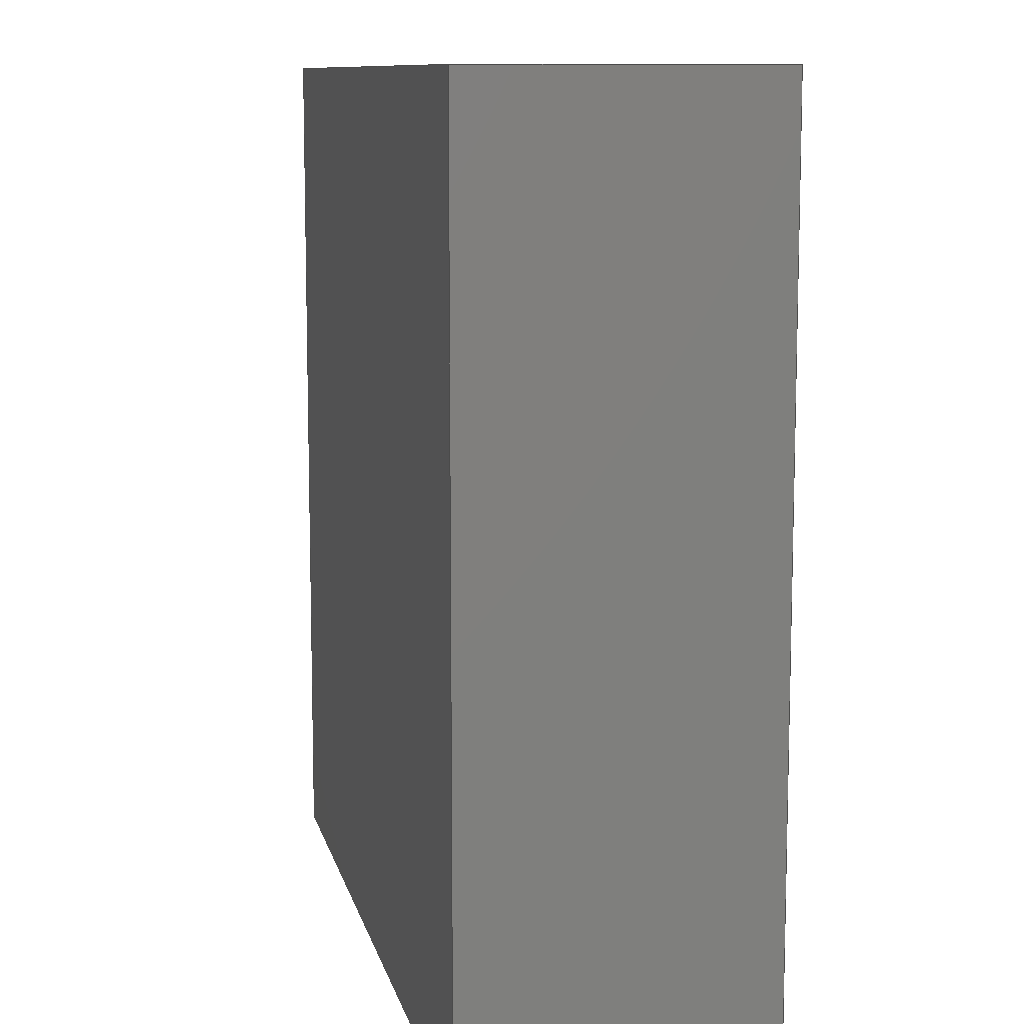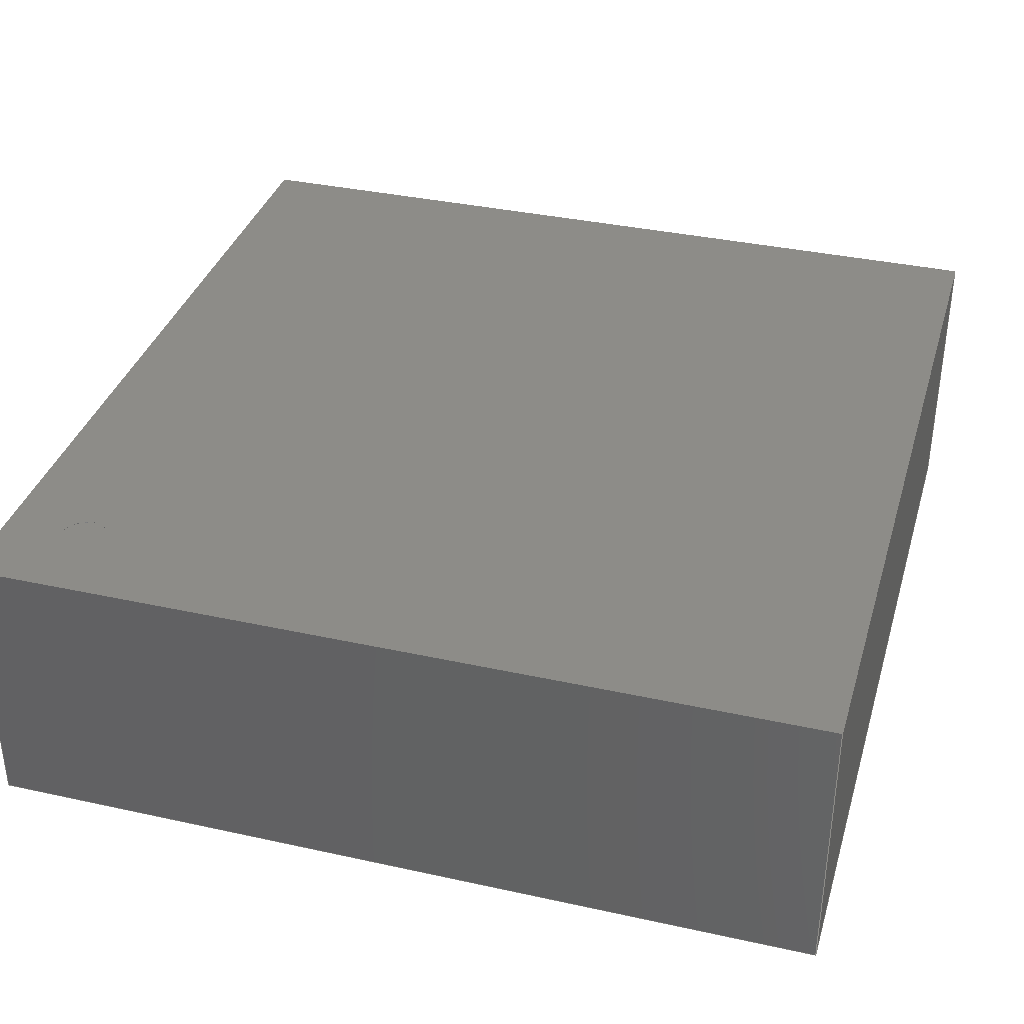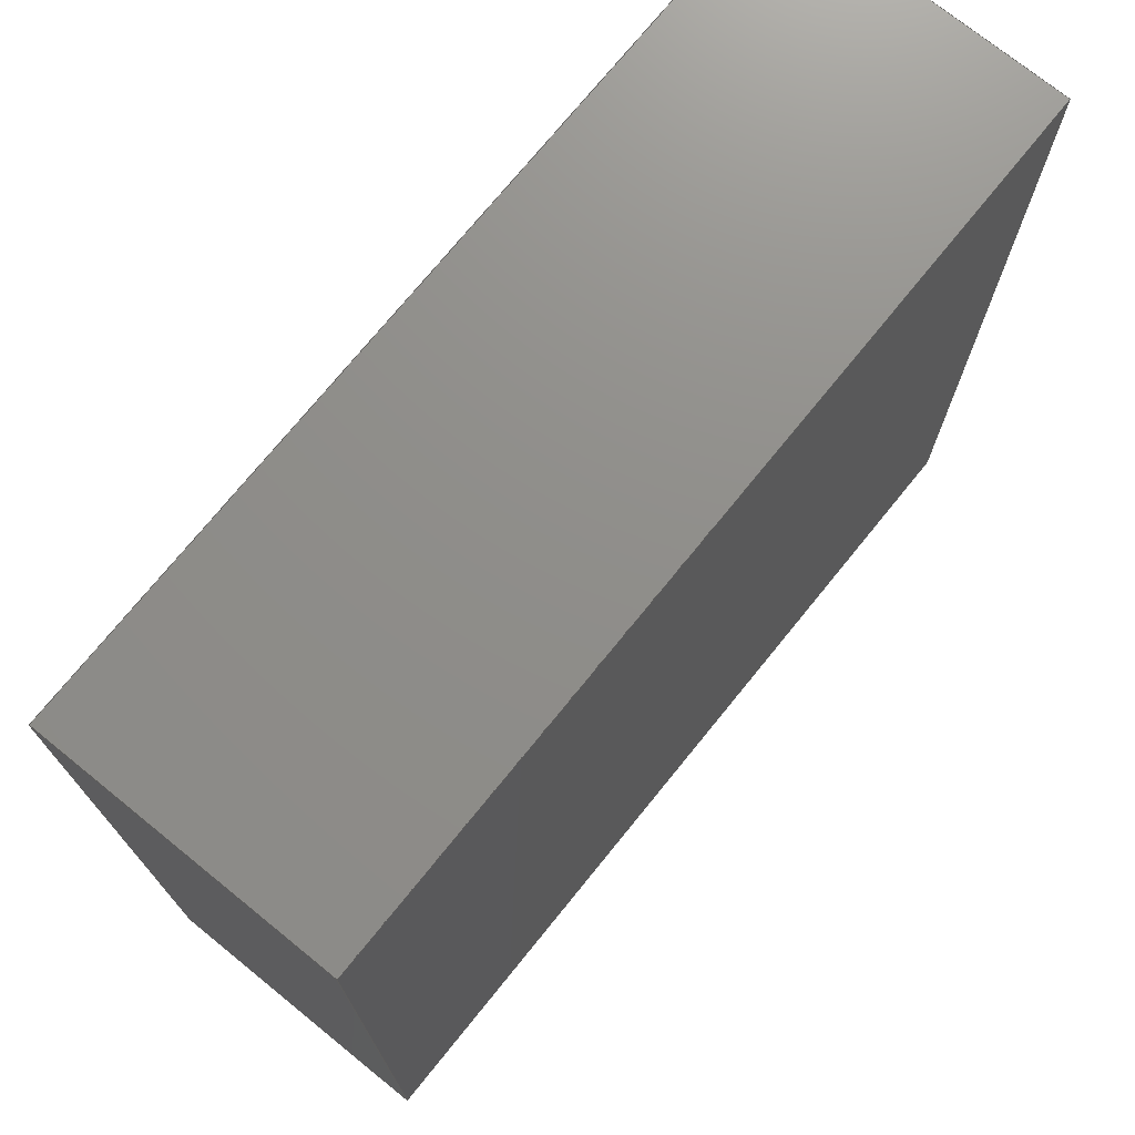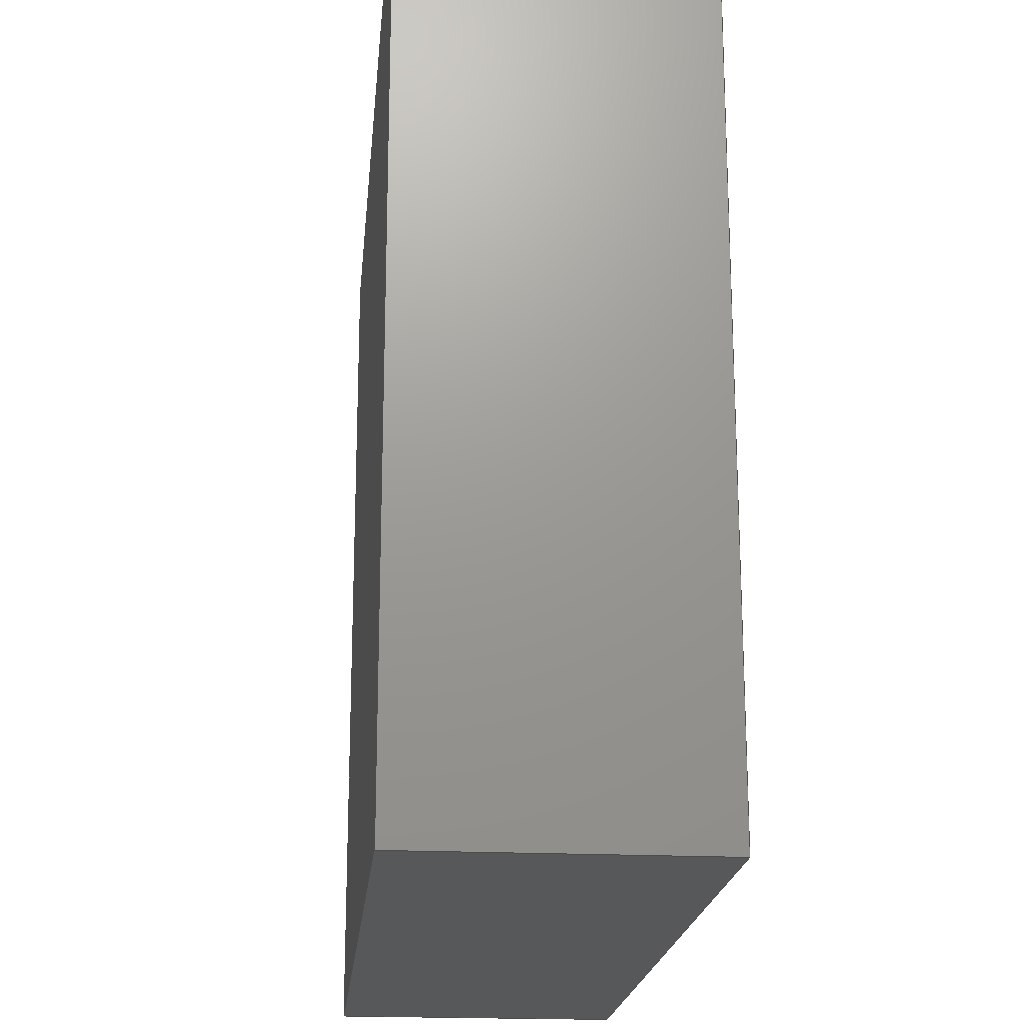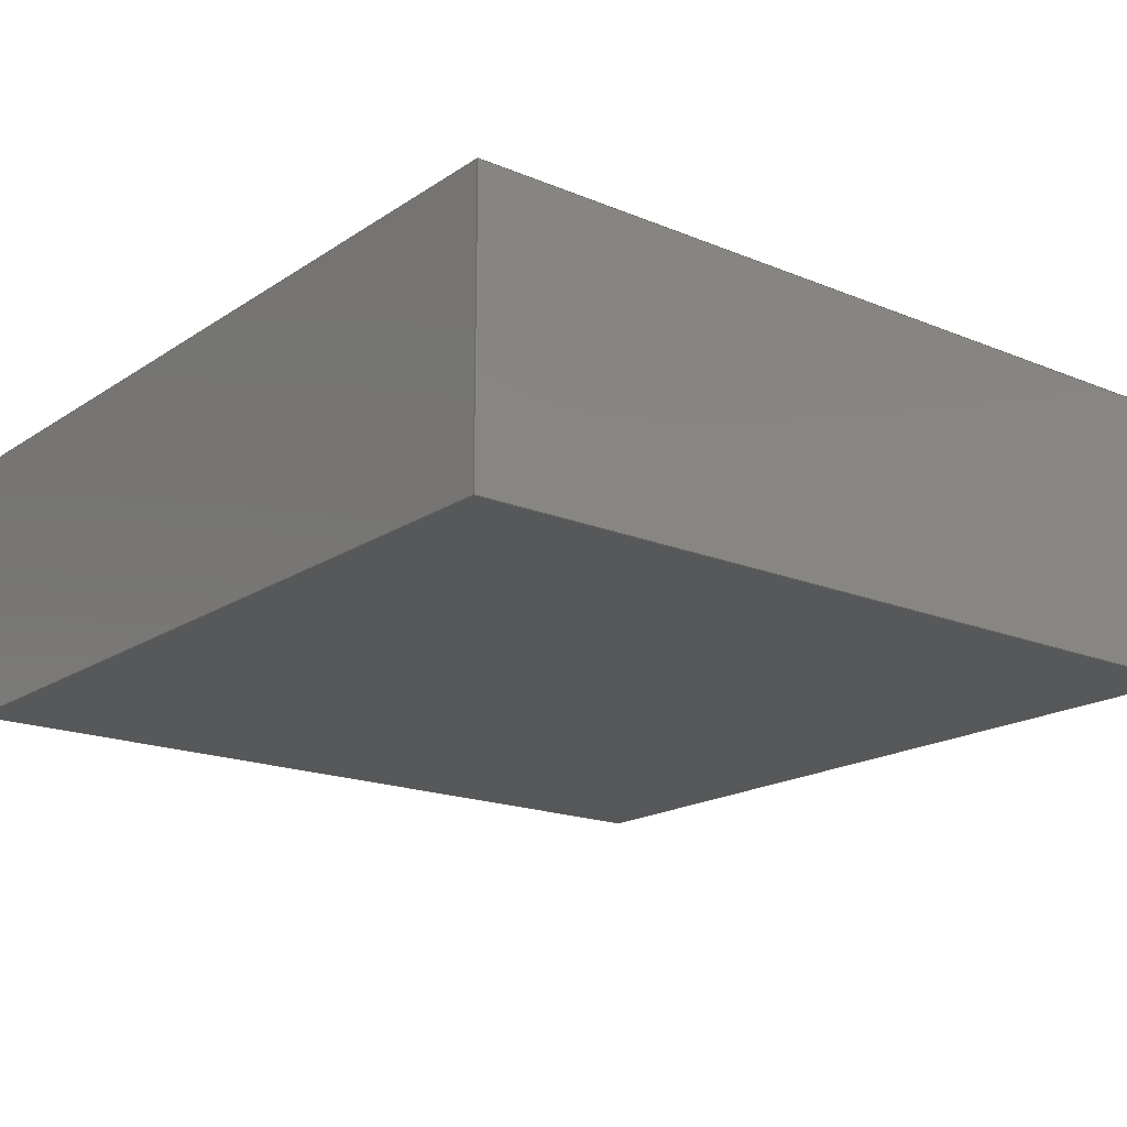
<metadata>
{"format":"step","ext":"step","renderer":"f3d","projection":"perspective","resolution":1024,"background":"white","views":[{"elev":10.0,"azim":-102.2,"up":"+Y"},{"elev":36.0,"azim":-73.9,"up":"+Z"},{"elev":73.5,"azim":129.0,"up":"+Y"},{"elev":-19.8,"azim":-95.2,"up":"+Y"},{"elev":-18.2,"azim":51.5,"up":"+Z"}]}
</metadata>
<code>
ISO-10303-21;
DATA;
#1 = APPLICATION_PROTOCOL_DEFINITION('international standard',
  'automotive_design',2000,#2);
#2 = APPLICATION_CONTEXT(
  'core data for automotive mechanical design processes');
#3 = SHAPE_DEFINITION_REPRESENTATION(#4,#10);
#4 = PRODUCT_DEFINITION_SHAPE('','',#5);
#5 = PRODUCT_DEFINITION('design','',#6,#9);
#6 = PRODUCT_DEFINITION_FORMATION('','',#7);
#7 = PRODUCT('Pocket001','Pocket001','',(#8));
#8 = PRODUCT_CONTEXT('',#2,'mechanical');
#9 = PRODUCT_DEFINITION_CONTEXT('part definition',#2,'design');
#10 = ADVANCED_BREP_SHAPE_REPRESENTATION('',(#11,#15),#210);
#11 = AXIS2_PLACEMENT_3D('',#12,#13,#14);
#12 = CARTESIAN_POINT('',(0,0,0));
#13 = DIRECTION('',(0,0,1));
#14 = DIRECTION('',(1,0,-0));
#15 = MANIFOLD_SOLID_BREP('',#16);
#16 = CLOSED_SHELL('',(#17,#57,#88,#112,#147,#164,#176,#201));
#17 = ADVANCED_FACE('',(#18),#52,.T.);
#18 = FACE_BOUND('',#19,.T.);
#19 = EDGE_LOOP('',(#20,#30,#38,#46));
#20 = ORIENTED_EDGE('',*,*,#21,.F.);
#21 = EDGE_CURVE('',#22,#24,#26,.T.);
#22 = VERTEX_POINT('',#23);
#23 = CARTESIAN_POINT('',(-0.48,0.48,0.28));
#24 = VERTEX_POINT('',#25);
#25 = CARTESIAN_POINT('',(0.48,0.48,0.28));
#26 = LINE('',#27,#28);
#27 = CARTESIAN_POINT('',(-0.2382,0.48,0.28));
#28 = VECTOR('',#29,1);
#29 = DIRECTION('',(1,0,0));
#30 = ORIENTED_EDGE('',*,*,#31,.T.);
#31 = EDGE_CURVE('',#22,#32,#34,.T.);
#32 = VERTEX_POINT('',#33);
#33 = CARTESIAN_POINT('',(-0.48,0.48,0.6));
#34 = LINE('',#35,#36);
#35 = CARTESIAN_POINT('',(-0.48,0.48,0));
#36 = VECTOR('',#37,1);
#37 = DIRECTION('',(0,0,1));
#38 = ORIENTED_EDGE('',*,*,#39,.T.);
#39 = EDGE_CURVE('',#32,#40,#42,.T.);
#40 = VERTEX_POINT('',#41);
#41 = CARTESIAN_POINT('',(0.48,0.48,0.6));
#42 = LINE('',#43,#44);
#43 = CARTESIAN_POINT('',(-0.48,0.48,0.6));
#44 = VECTOR('',#45,1);
#45 = DIRECTION('',(1,0,0));
#46 = ORIENTED_EDGE('',*,*,#47,.F.);
#47 = EDGE_CURVE('',#24,#40,#48,.T.);
#48 = LINE('',#49,#50);
#49 = CARTESIAN_POINT('',(0.48,0.48,0));
#50 = VECTOR('',#51,1);
#51 = DIRECTION('',(0,0,1));
#52 = PLANE('',#53);
#53 = AXIS2_PLACEMENT_3D('',#54,#55,#56);
#54 = CARTESIAN_POINT('',(-0.48,0.48,0));
#55 = DIRECTION('',(0,1,0));
#56 = DIRECTION('',(1,0,0));
#57 = ADVANCED_FACE('',(#58),#83,.F.);
#58 = FACE_BOUND('',#59,.F.);
#59 = EDGE_LOOP('',(#60,#61,#69,#77));
#60 = ORIENTED_EDGE('',*,*,#21,.F.);
#61 = ORIENTED_EDGE('',*,*,#62,.F.);
#62 = EDGE_CURVE('',#63,#22,#65,.T.);
#63 = VERTEX_POINT('',#64);
#64 = CARTESIAN_POINT('',(-0.48,-0.48,0.28));
#65 = LINE('',#66,#67);
#66 = CARTESIAN_POINT('',(-0.48,-0.1168,0.28));
#67 = VECTOR('',#68,1);
#68 = DIRECTION('',(0,1,0));
#69 = ORIENTED_EDGE('',*,*,#70,.F.);
#70 = EDGE_CURVE('',#71,#63,#73,.T.);
#71 = VERTEX_POINT('',#72);
#72 = CARTESIAN_POINT('',(0.48,-0.48,0.28));
#73 = LINE('',#74,#75);
#74 = CARTESIAN_POINT('',(0.2417,-0.48,0.28));
#75 = VECTOR('',#76,1);
#76 = DIRECTION('',(-1,0,0));
#77 = ORIENTED_EDGE('',*,*,#78,.F.);
#78 = EDGE_CURVE('',#24,#71,#79,.T.);
#79 = LINE('',#80,#81);
#80 = CARTESIAN_POINT('',(0.48,0.3632,0.28));
#81 = VECTOR('',#82,1);
#82 = DIRECTION('',(0,-1,0));
#83 = PLANE('',#84);
#84 = AXIS2_PLACEMENT_3D('',#85,#86,#87);
#85 = CARTESIAN_POINT('',(0.0035,0.2464,0.28));
#86 = DIRECTION('',(0,0,1));
#87 = DIRECTION('',(1,0,0));
#88 = ADVANCED_FACE('',(#89),#107,.T.);
#89 = FACE_BOUND('',#90,.T.);
#90 = EDGE_LOOP('',(#91,#92,#93,#101));
#91 = ORIENTED_EDGE('',*,*,#78,.F.);
#92 = ORIENTED_EDGE('',*,*,#47,.T.);
#93 = ORIENTED_EDGE('',*,*,#94,.T.);
#94 = EDGE_CURVE('',#40,#95,#97,.T.);
#95 = VERTEX_POINT('',#96);
#96 = CARTESIAN_POINT('',(0.48,-0.48,0.6));
#97 = LINE('',#98,#99);
#98 = CARTESIAN_POINT('',(0.48,0.48,0.6));
#99 = VECTOR('',#100,1);
#100 = DIRECTION('',(0,-1,0));
#101 = ORIENTED_EDGE('',*,*,#102,.F.);
#102 = EDGE_CURVE('',#71,#95,#103,.T.);
#103 = LINE('',#104,#105);
#104 = CARTESIAN_POINT('',(0.48,-0.48,0));
#105 = VECTOR('',#106,1);
#106 = DIRECTION('',(0,0,1));
#107 = PLANE('',#108);
#108 = AXIS2_PLACEMENT_3D('',#109,#110,#111);
#109 = CARTESIAN_POINT('',(0.48,0.48,0));
#110 = DIRECTION('',(1,0,0));
#111 = DIRECTION('',(0,-1,0));
#112 = ADVANCED_FACE('',(#113,#131),#142,.F.);
#113 = FACE_BOUND('',#114,.F.);
#114 = EDGE_LOOP('',(#115,#116,#117,#125));
#115 = ORIENTED_EDGE('',*,*,#39,.T.);
#116 = ORIENTED_EDGE('',*,*,#94,.T.);
#117 = ORIENTED_EDGE('',*,*,#118,.T.);
#118 = EDGE_CURVE('',#95,#119,#121,.T.);
#119 = VERTEX_POINT('',#120);
#120 = CARTESIAN_POINT('',(-0.48,-0.48,0.6));
#121 = LINE('',#122,#123);
#122 = CARTESIAN_POINT('',(0.48,-0.48,0.6));
#123 = VECTOR('',#124,1);
#124 = DIRECTION('',(-1,0,0));
#125 = ORIENTED_EDGE('',*,*,#126,.T.);
#126 = EDGE_CURVE('',#119,#32,#127,.T.);
#127 = LINE('',#128,#129);
#128 = CARTESIAN_POINT('',(-0.48,-0.48,0.6));
#129 = VECTOR('',#130,1);
#130 = DIRECTION('',(0,1,0));
#131 = FACE_BOUND('',#132,.F.);
#132 = EDGE_LOOP('',(#133));
#133 = ORIENTED_EDGE('',*,*,#134,.T.);
#134 = EDGE_CURVE('',#135,#135,#137,.T.);
#135 = VERTEX_POINT('',#136);
#136 = CARTESIAN_POINT('',(-0.3612,0.3855,0.6));
#137 = CIRCLE('',#138,0.02815);
#138 = AXIS2_PLACEMENT_3D('',#139,#140,#141);
#139 = CARTESIAN_POINT('',(-0.3893,0.3855,0.6));
#140 = DIRECTION('',(0,0,1));
#141 = DIRECTION('',(1,0,0));
#142 = PLANE('',#143);
#143 = AXIS2_PLACEMENT_3D('',#144,#145,#146);
#144 = CARTESIAN_POINT('',(-1.156e-16,-5.782e-17,0.6)
  );
#145 = DIRECTION('',(-0,-0,-1));
#146 = DIRECTION('',(-1,0,0));
#147 = ADVANCED_FACE('',(#148),#159,.T.);
#148 = FACE_BOUND('',#149,.T.);
#149 = EDGE_LOOP('',(#150,#151,#157,#158));
#150 = ORIENTED_EDGE('',*,*,#62,.F.);
#151 = ORIENTED_EDGE('',*,*,#152,.T.);
#152 = EDGE_CURVE('',#63,#119,#153,.T.);
#153 = LINE('',#154,#155);
#154 = CARTESIAN_POINT('',(-0.48,-0.48,0));
#155 = VECTOR('',#156,1);
#156 = DIRECTION('',(0,0,1));
#157 = ORIENTED_EDGE('',*,*,#126,.T.);
#158 = ORIENTED_EDGE('',*,*,#31,.F.);
#159 = PLANE('',#160);
#160 = AXIS2_PLACEMENT_3D('',#161,#162,#163);
#161 = CARTESIAN_POINT('',(-0.48,-0.48,0));
#162 = DIRECTION('',(-1,0,0));
#163 = DIRECTION('',(0,1,0));
#164 = ADVANCED_FACE('',(#165),#171,.T.);
#165 = FACE_BOUND('',#166,.T.);
#166 = EDGE_LOOP('',(#167,#168,#169,#170));
#167 = ORIENTED_EDGE('',*,*,#70,.F.);
#168 = ORIENTED_EDGE('',*,*,#102,.T.);
#169 = ORIENTED_EDGE('',*,*,#118,.T.);
#170 = ORIENTED_EDGE('',*,*,#152,.F.);
#171 = PLANE('',#172);
#172 = AXIS2_PLACEMENT_3D('',#173,#174,#175);
#173 = CARTESIAN_POINT('',(0.48,-0.48,0));
#174 = DIRECTION('',(0,-1,0));
#175 = DIRECTION('',(-1,0,0));
#176 = ADVANCED_FACE('',(#177),#196,.F.);
#177 = FACE_BOUND('',#178,.F.);
#178 = EDGE_LOOP('',(#179,#187,#194,#195));
#179 = ORIENTED_EDGE('',*,*,#180,.T.);
#180 = EDGE_CURVE('',#135,#181,#183,.T.);
#181 = VERTEX_POINT('',#182);
#182 = CARTESIAN_POINT('',(-0.3612,0.3855,0.599));
#183 = LINE('',#184,#185);
#184 = CARTESIAN_POINT('',(-0.3612,0.3855,0.6));
#185 = VECTOR('',#186,1);
#186 = DIRECTION('',(-0,-0,-1));
#187 = ORIENTED_EDGE('',*,*,#188,.T.);
#188 = EDGE_CURVE('',#181,#181,#189,.T.);
#189 = CIRCLE('',#190,0.02815);
#190 = AXIS2_PLACEMENT_3D('',#191,#192,#193);
#191 = CARTESIAN_POINT('',(-0.3893,0.3855,0.599));
#192 = DIRECTION('',(0,0,1));
#193 = DIRECTION('',(1,0,0));
#194 = ORIENTED_EDGE('',*,*,#180,.F.);
#195 = ORIENTED_EDGE('',*,*,#134,.F.);
#196 = CYLINDRICAL_SURFACE('',#197,0.02815);
#197 = AXIS2_PLACEMENT_3D('',#198,#199,#200);
#198 = CARTESIAN_POINT('',(-0.3893,0.3855,0.6));
#199 = DIRECTION('',(0,0,1));
#200 = DIRECTION('',(1,0,0));
#201 = ADVANCED_FACE('',(#202),#205,.T.);
#202 = FACE_BOUND('',#203,.T.);
#203 = EDGE_LOOP('',(#204));
#204 = ORIENTED_EDGE('',*,*,#188,.T.);
#205 = PLANE('',#206);
#206 = AXIS2_PLACEMENT_3D('',#207,#208,#209);
#207 = CARTESIAN_POINT('',(-0.3893,0.3855,0.599));
#208 = DIRECTION('',(0,0,1));
#209 = DIRECTION('',(1,0,0));
#210 = ( GEOMETRIC_REPRESENTATION_CONTEXT(3) 
GLOBAL_UNCERTAINTY_ASSIGNED_CONTEXT((#214)) GLOBAL_UNIT_ASSIGNED_CONTEXT
((#211,#212,#213)) REPRESENTATION_CONTEXT('Context #1',
  '3D Context with UNIT and UNCERTAINTY') );
#211 = ( LENGTH_UNIT() NAMED_UNIT(*) SI_UNIT(.MILLI.,.METRE.) );
#212 = ( NAMED_UNIT(*) PLANE_ANGLE_UNIT() SI_UNIT($,.RADIAN.) );
#213 = ( NAMED_UNIT(*) SI_UNIT($,.STERADIAN.) SOLID_ANGLE_UNIT() );
#214 = UNCERTAINTY_MEASURE_WITH_UNIT(LENGTH_MEASURE(1e-07),#211,
  'distance_accuracy_value','confusion accuracy');
#215 = PRODUCT_RELATED_PRODUCT_CATEGORY('part',$,(#7));
#216 = MECHANICAL_DESIGN_GEOMETRIC_PRESENTATION_REPRESENTATION('',(#217,
    #228,#236,#243,#250,#257,#264,#271,#278),#210);
#217 = STYLED_ITEM('color',(#218),#15);
#218 = PRESENTATION_STYLE_ASSIGNMENT((#219,#225));
#219 = SURFACE_STYLE_USAGE(.BOTH.,#220);
#220 = SURFACE_SIDE_STYLE('',(#221));
#221 = SURFACE_STYLE_FILL_AREA(#222);
#222 = FILL_AREA_STYLE('',(#223));
#223 = FILL_AREA_STYLE_COLOUR('',#224);
#224 = COLOUR_RGB('',0.8,0.8,0.8);
#225 = CURVE_STYLE('',#226,POSITIVE_LENGTH_MEASURE(0.1),#227);
#226 = DRAUGHTING_PRE_DEFINED_CURVE_FONT('continuous');
#227 = COLOUR_RGB('',0.09804,0.09804,
  0.09804);
#228 = OVER_RIDING_STYLED_ITEM('overriding color',(#229),#17,#217);
#229 = PRESENTATION_STYLE_ASSIGNMENT((#230));
#230 = SURFACE_STYLE_USAGE(.BOTH.,#231);
#231 = SURFACE_SIDE_STYLE('',(#232));
#232 = SURFACE_STYLE_FILL_AREA(#233);
#233 = FILL_AREA_STYLE('',(#234));
#234 = FILL_AREA_STYLE_COLOUR('',#235);
#235 = COLOUR_RGB('',0.102,0.102,0.102);
#236 = OVER_RIDING_STYLED_ITEM('overriding color',(#237),#57,#217);
#237 = PRESENTATION_STYLE_ASSIGNMENT((#238));
#238 = SURFACE_STYLE_USAGE(.BOTH.,#239);
#239 = SURFACE_SIDE_STYLE('',(#240));
#240 = SURFACE_STYLE_FILL_AREA(#241);
#241 = FILL_AREA_STYLE('',(#242));
#242 = FILL_AREA_STYLE_COLOUR('',#235);
#243 = OVER_RIDING_STYLED_ITEM('overriding color',(#244),#88,#217);
#244 = PRESENTATION_STYLE_ASSIGNMENT((#245));
#245 = SURFACE_STYLE_USAGE(.BOTH.,#246);
#246 = SURFACE_SIDE_STYLE('',(#247));
#247 = SURFACE_STYLE_FILL_AREA(#248);
#248 = FILL_AREA_STYLE('',(#249));
#249 = FILL_AREA_STYLE_COLOUR('',#235);
#250 = OVER_RIDING_STYLED_ITEM('overriding color',(#251),#112,#217);
#251 = PRESENTATION_STYLE_ASSIGNMENT((#252));
#252 = SURFACE_STYLE_USAGE(.BOTH.,#253);
#253 = SURFACE_SIDE_STYLE('',(#254));
#254 = SURFACE_STYLE_FILL_AREA(#255);
#255 = FILL_AREA_STYLE('',(#256));
#256 = FILL_AREA_STYLE_COLOUR('',#235);
#257 = OVER_RIDING_STYLED_ITEM('overriding color',(#258),#147,#217);
#258 = PRESENTATION_STYLE_ASSIGNMENT((#259));
#259 = SURFACE_STYLE_USAGE(.BOTH.,#260);
#260 = SURFACE_SIDE_STYLE('',(#261));
#261 = SURFACE_STYLE_FILL_AREA(#262);
#262 = FILL_AREA_STYLE('',(#263));
#263 = FILL_AREA_STYLE_COLOUR('',#235);
#264 = OVER_RIDING_STYLED_ITEM('overriding color',(#265),#164,#217);
#265 = PRESENTATION_STYLE_ASSIGNMENT((#266));
#266 = SURFACE_STYLE_USAGE(.BOTH.,#267);
#267 = SURFACE_SIDE_STYLE('',(#268));
#268 = SURFACE_STYLE_FILL_AREA(#269);
#269 = FILL_AREA_STYLE('',(#270));
#270 = FILL_AREA_STYLE_COLOUR('',#235);
#271 = OVER_RIDING_STYLED_ITEM('overriding color',(#272),#176,#217);
#272 = PRESENTATION_STYLE_ASSIGNMENT((#273));
#273 = SURFACE_STYLE_USAGE(.BOTH.,#274);
#274 = SURFACE_SIDE_STYLE('',(#275));
#275 = SURFACE_STYLE_FILL_AREA(#276);
#276 = FILL_AREA_STYLE('',(#277));
#277 = FILL_AREA_STYLE_COLOUR('',#235);
#278 = OVER_RIDING_STYLED_ITEM('overriding color',(#279),#201,#217);
#279 = PRESENTATION_STYLE_ASSIGNMENT((#280));
#280 = SURFACE_STYLE_USAGE(.BOTH.,#281);
#281 = SURFACE_SIDE_STYLE('',(#282));
#282 = SURFACE_STYLE_FILL_AREA(#283);
#283 = FILL_AREA_STYLE('',(#284));
#284 = FILL_AREA_STYLE_COLOUR('',#285);
#285 = DRAUGHTING_PRE_DEFINED_COLOUR('white');
ENDSEC;
END-ISO-10303-21;

</code>
